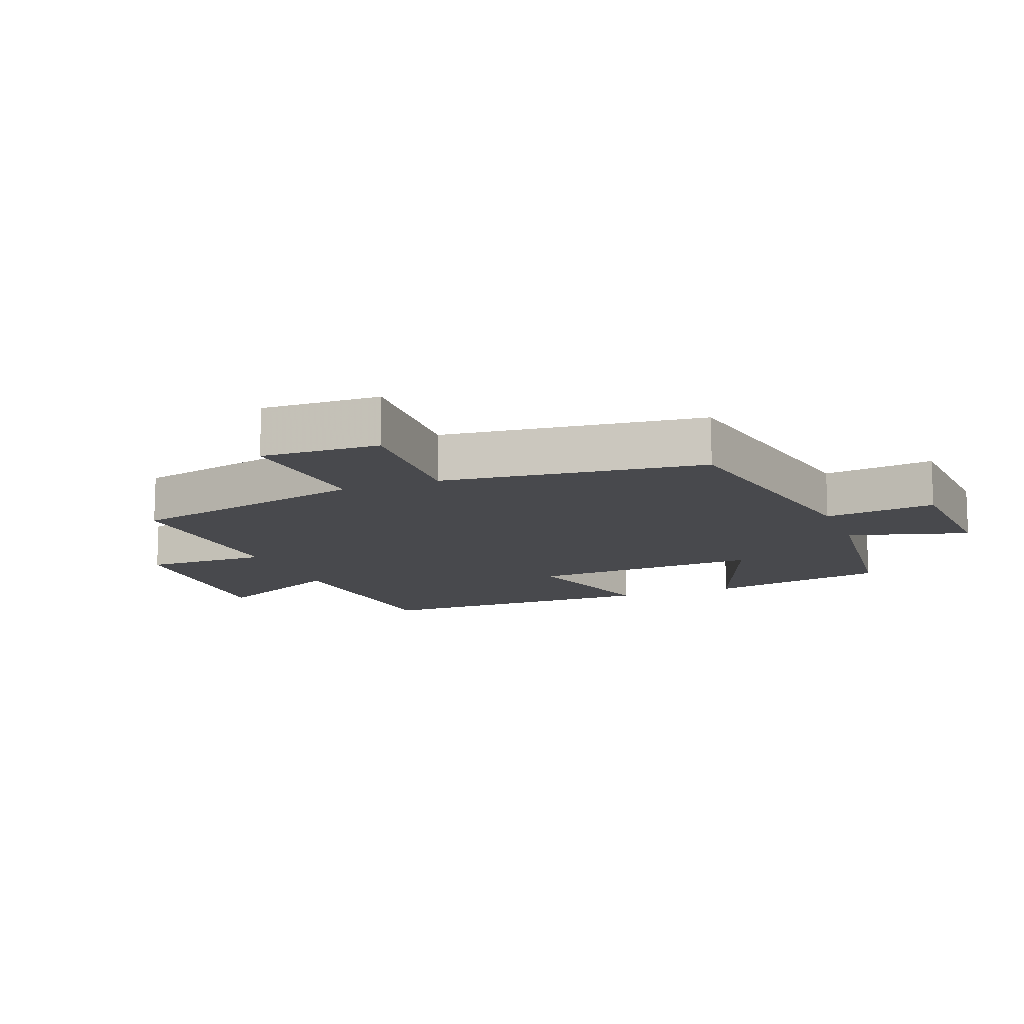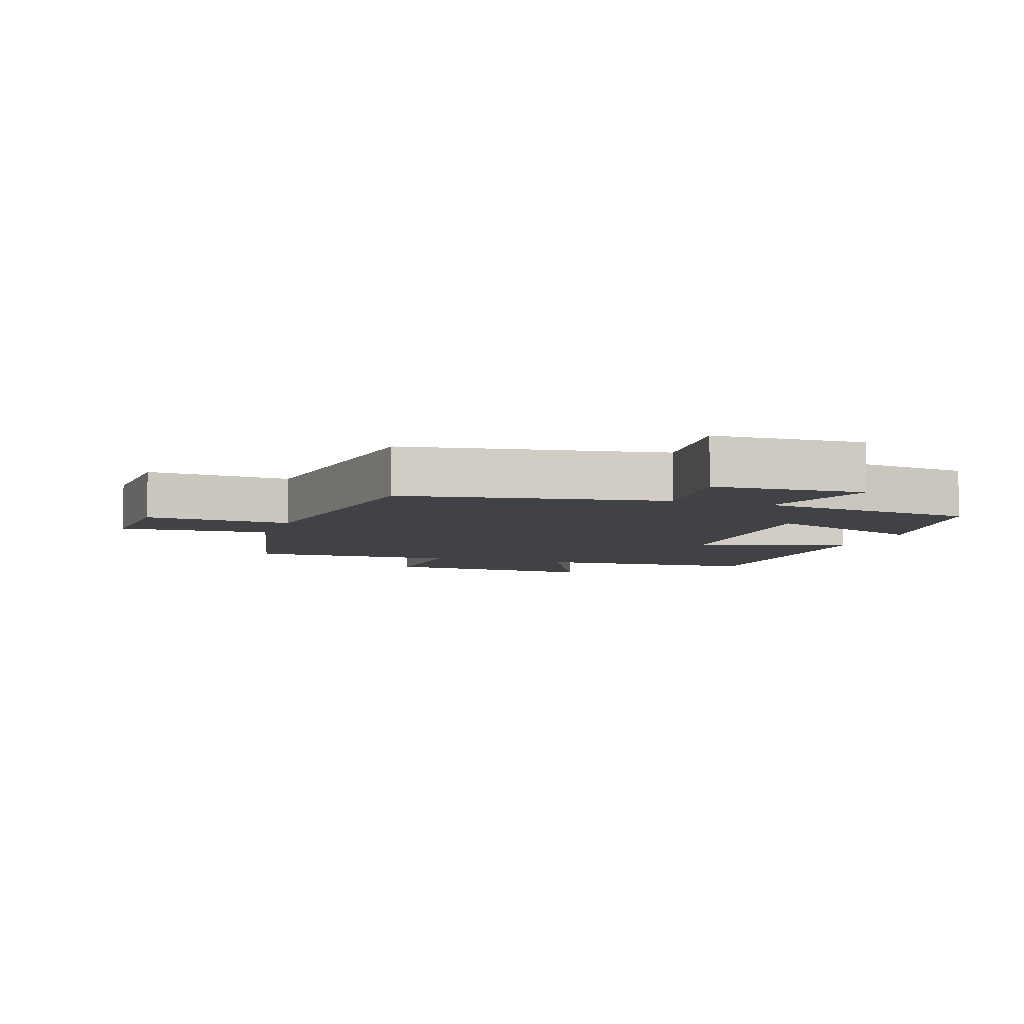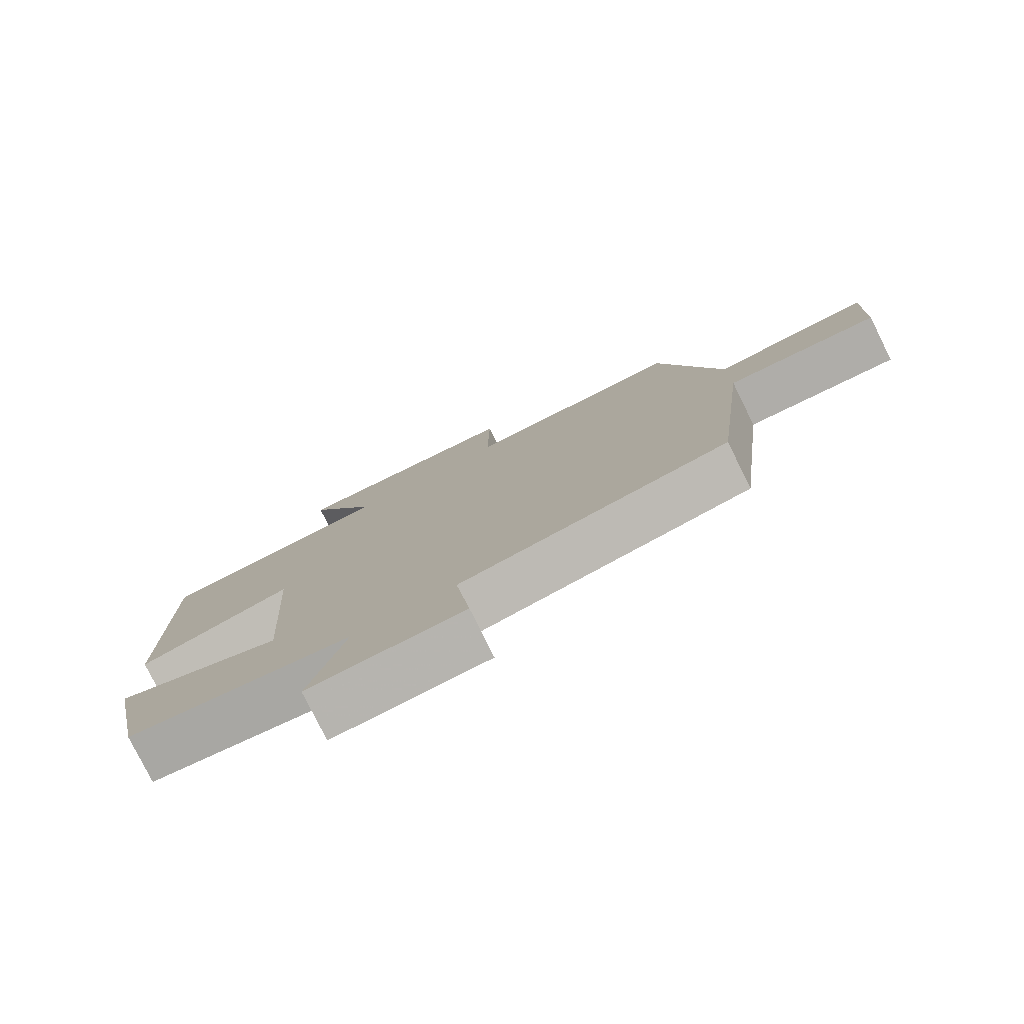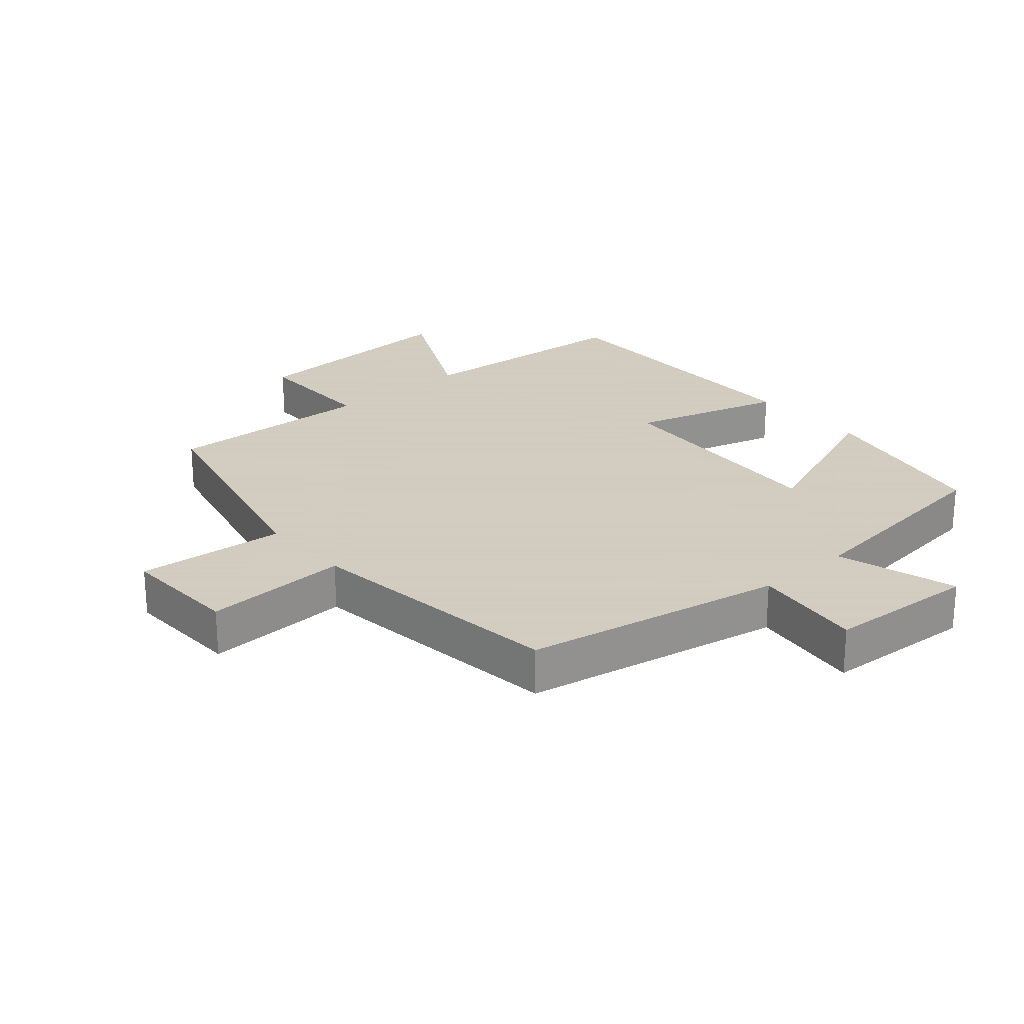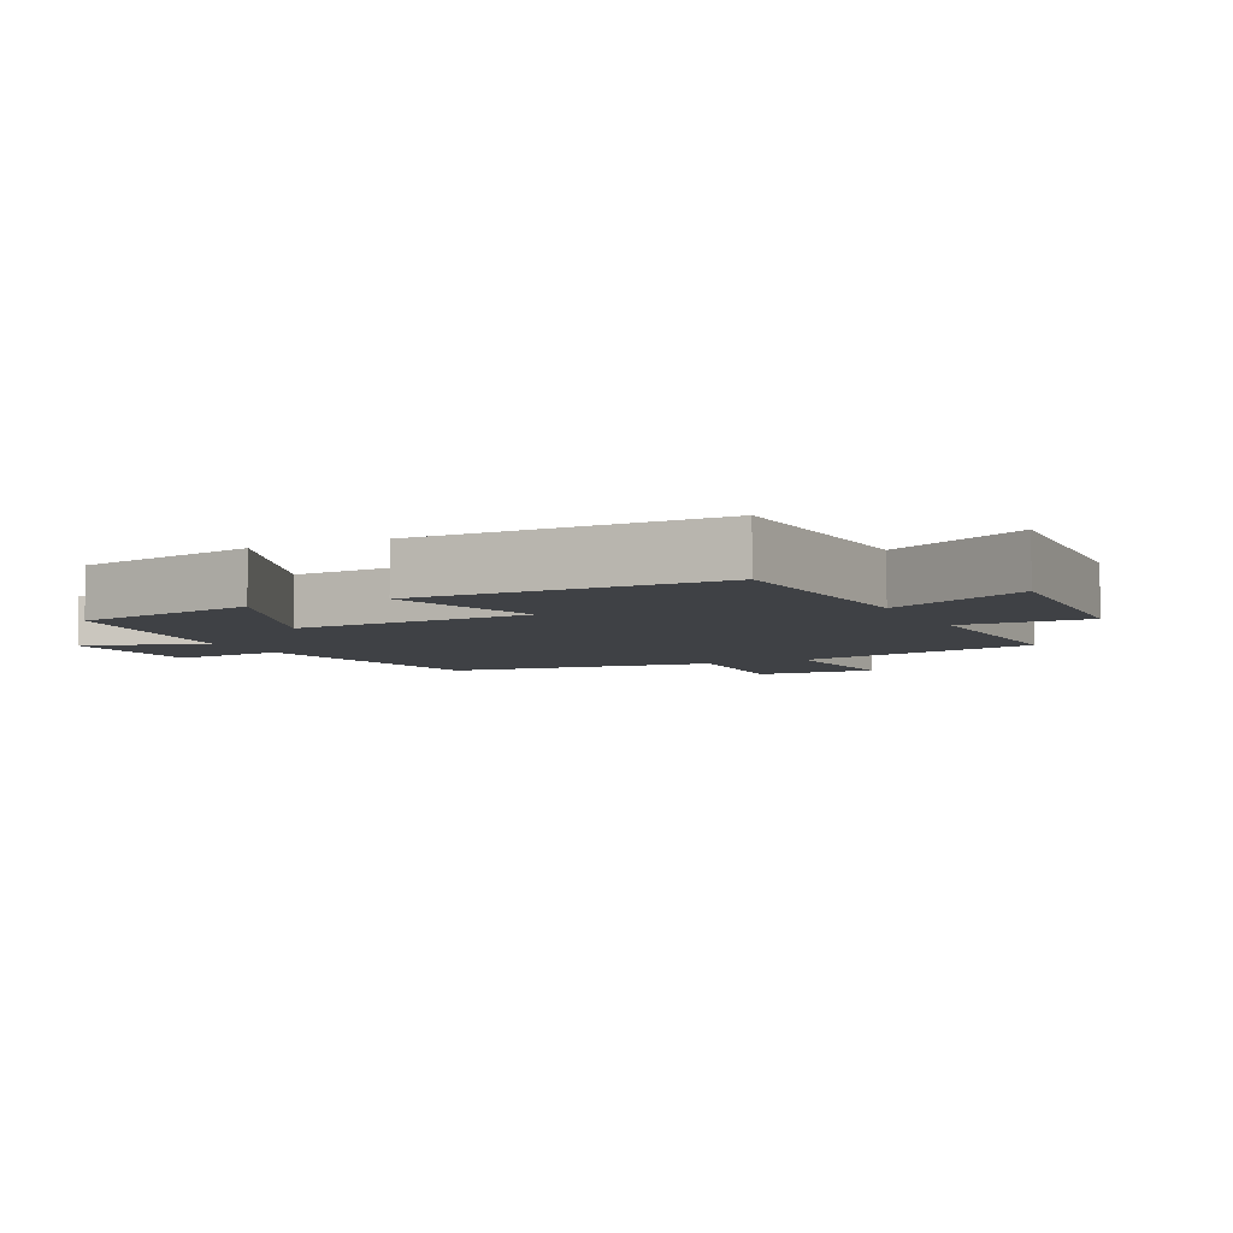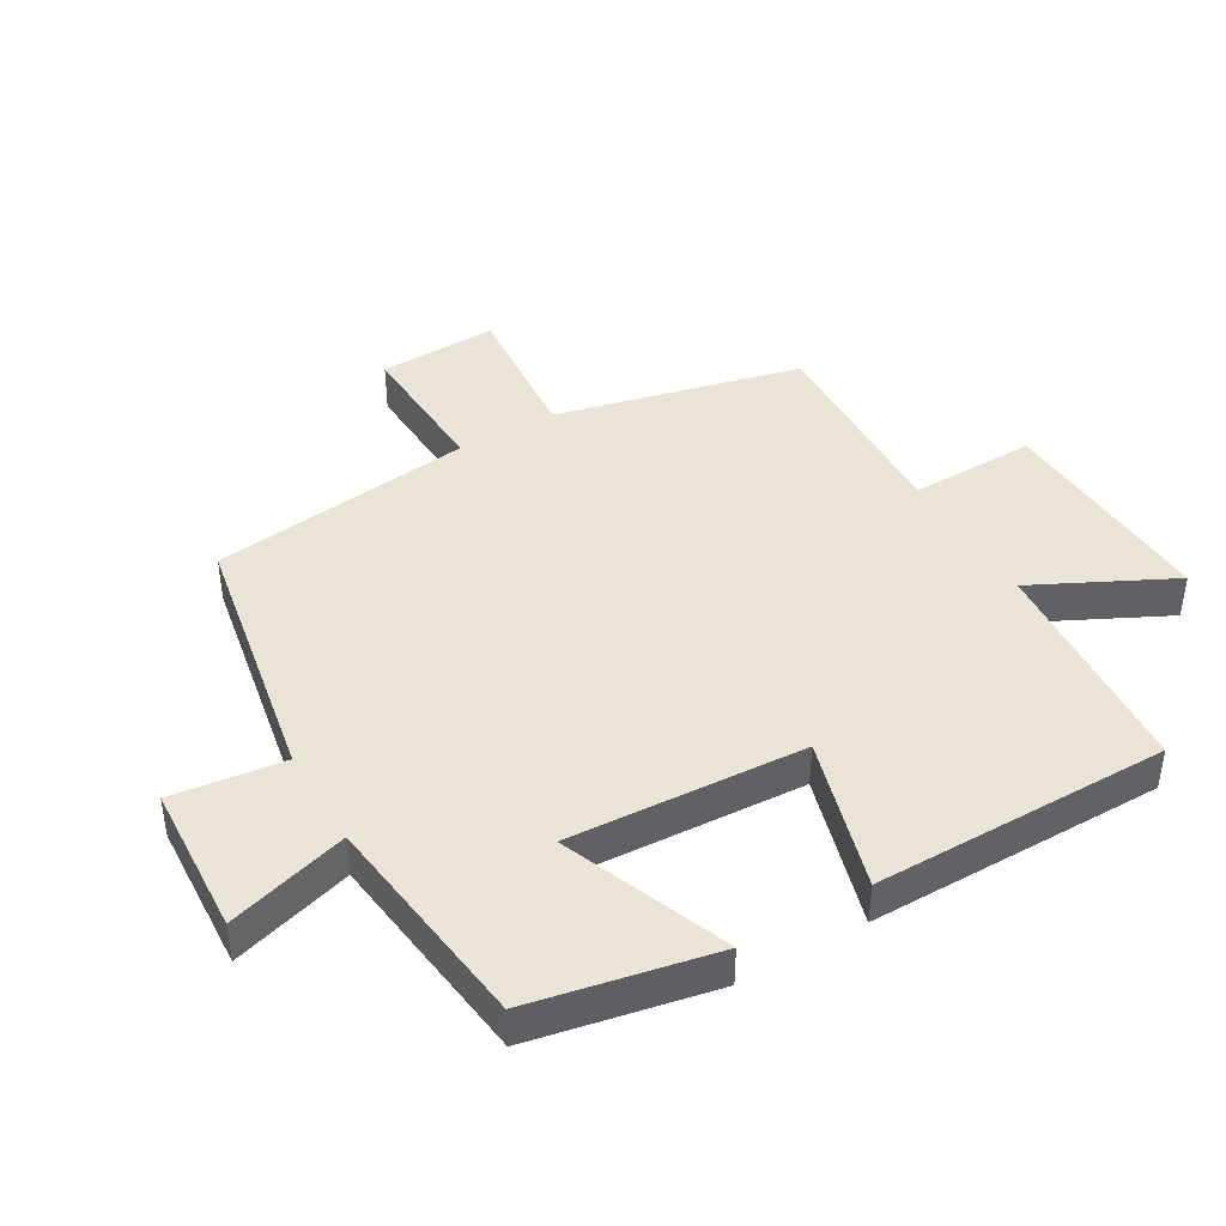
<metadata>
{"format":"obj","ext":"obj","renderer":"f3d","projection":"perspective","resolution":1024,"background":"white","views":[{"elev":-12.5,"azim":111.2,"up":"+Y"},{"elev":-6.3,"azim":160.4,"up":"+Y"},{"elev":-78.9,"azim":26.3,"up":"+Z"},{"elev":24.3,"azim":139.0,"up":"+Y"},{"elev":-5.7,"azim":-64.2,"up":"+Y"},{"elev":42.6,"azim":-120.4,"up":"+Y"}]}
</metadata>
<code>
v -0.501 0.07 0.473
v -0.151 0.07 0.5
v -0.257 0.07 0.711
v 0.087 0.07 0.695
v 0.085 0.07 0.5
v 0.409 0.07 0.513
v 0.5 0.07 0.135
v 0.73 0.07 0.155
v 0.724 0.07 -0.029
v 0.5 0.07 -0.019
v 0.451 0.07 -0.425
v 0.051 0.07 -0.5
v 0.073 0.07 -0.672
v -0.159 0.07 -0.686
v -0.105 0.07 -0.5
v -0.443 0.07 -0.459
v -0.5 0.07 -0.178
v -0.244 0.07 -0.278
v -0.266 0.07 0.086
v -0.5 0.07 0.018
v -0.501 0 0.473
v -0.151 0 0.5
v -0.257 0 0.711
v 0.087 0 0.695
v 0.085 0 0.5
v 0.409 0 0.513
v 0.5 0 0.135
v 0.73 0 0.155
v 0.724 0 -0.029
v 0.5 0 -0.019
v 0.451 0 -0.425
v 0.051 0 -0.5
v 0.073 0 -0.672
v -0.159 0 -0.686
v -0.105 0 -0.5
v -0.443 0 -0.459
v -0.5 0 -0.178
v -0.244 0 -0.278
v -0.266 0 0.086
v -0.5 0 0.018
f 19 20 1 2
f 18 19 2
f 15 16 17 18
f 15 18 2
f 12 13 14 15
f 10 11 12 15
f 10 15 2
f 7 8 9 10
f 5 6 7 10
f 5 10 2 3
f 3 4 5
f 22 21 40 39
f 22 39 38
f 38 37 36 35
f 22 38 35
f 35 34 33 32
f 35 32 31 30
f 22 35 30
f 30 29 28 27
f 30 27 26 25
f 23 22 30 25
f 25 24 23
f 1 21 22 2
f 2 22 23 3
f 3 23 24 4
f 4 24 25 5
f 5 25 26 6
f 6 26 27 7
f 7 27 28 8
f 8 28 29 9
f 9 29 30 10
f 10 30 31 11
f 11 31 32 12
f 12 32 33 13
f 13 33 34 14
f 14 34 35 15
f 15 35 36 16
f 16 36 37 17
f 17 37 38 18
f 18 38 39 19
f 19 39 40 20
f 20 40 21 1

</code>
